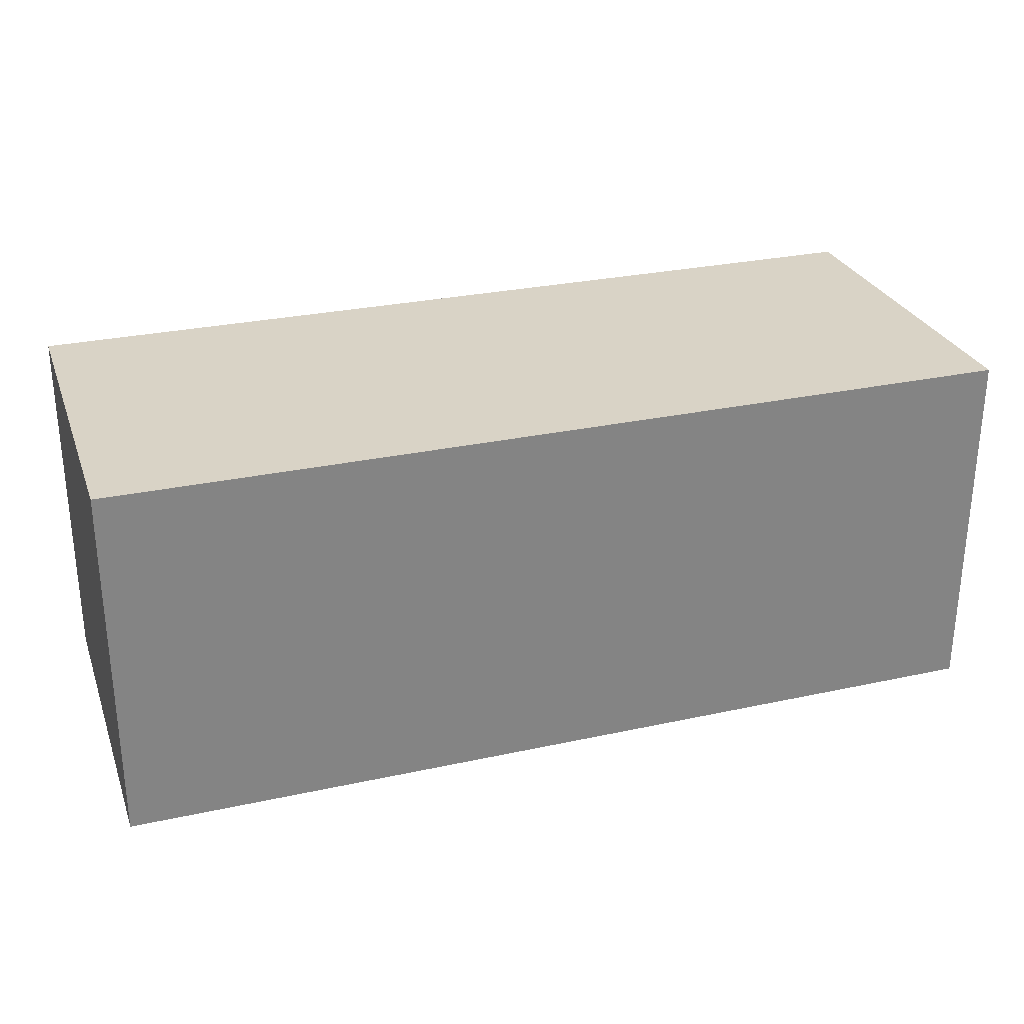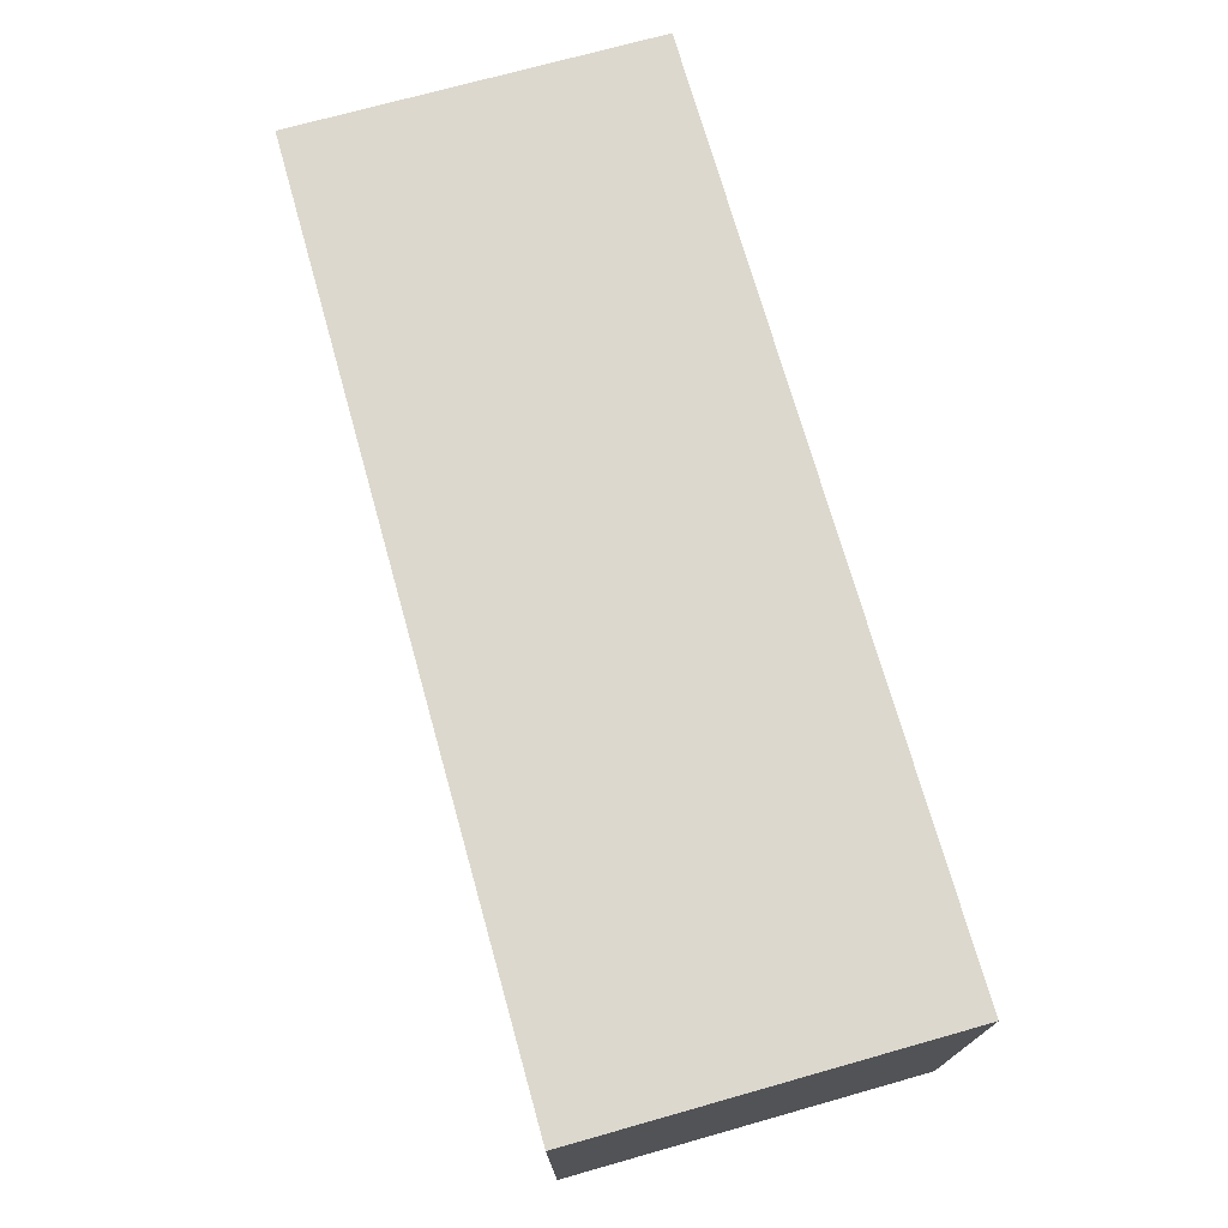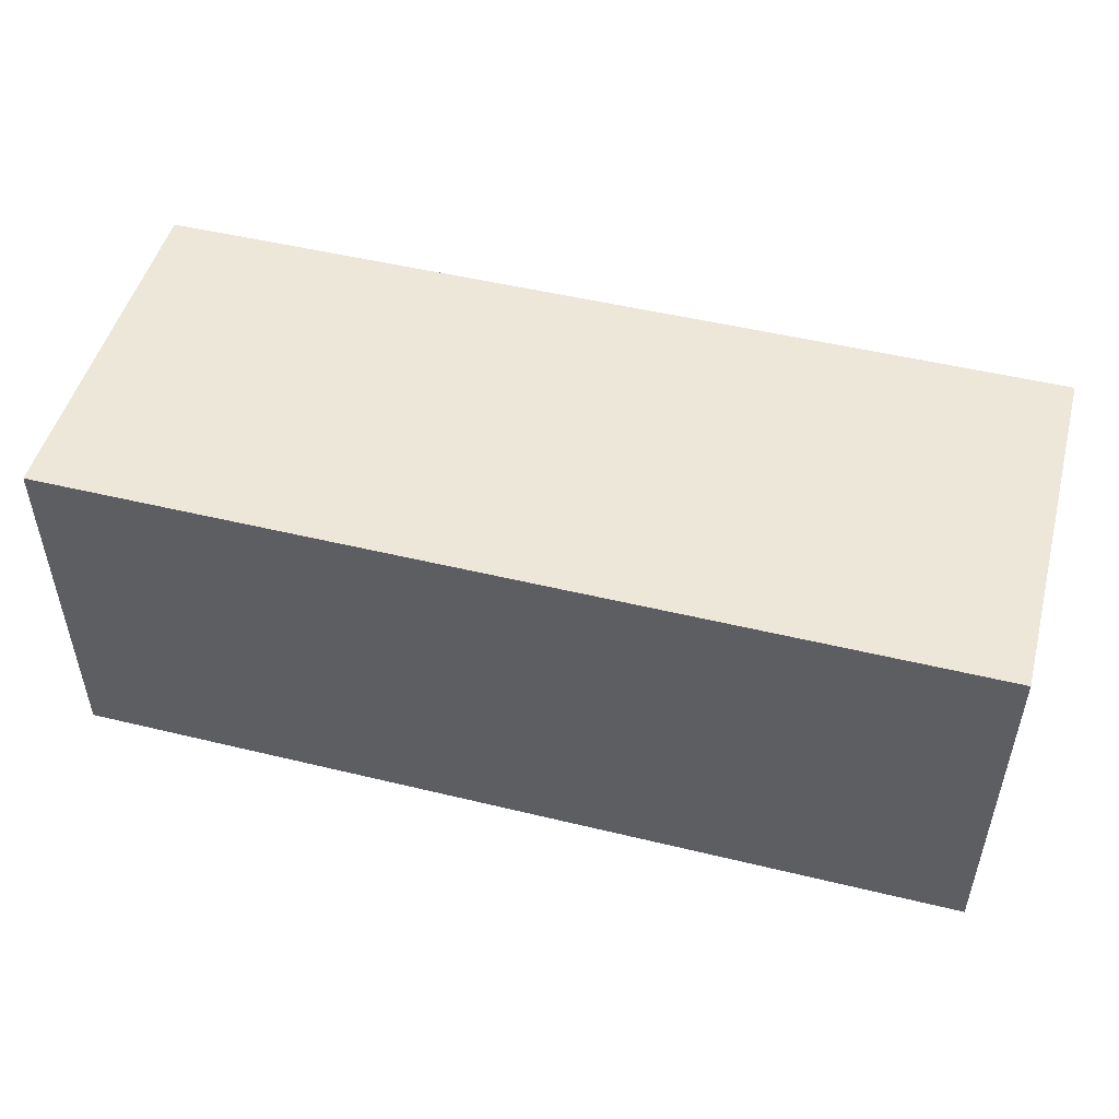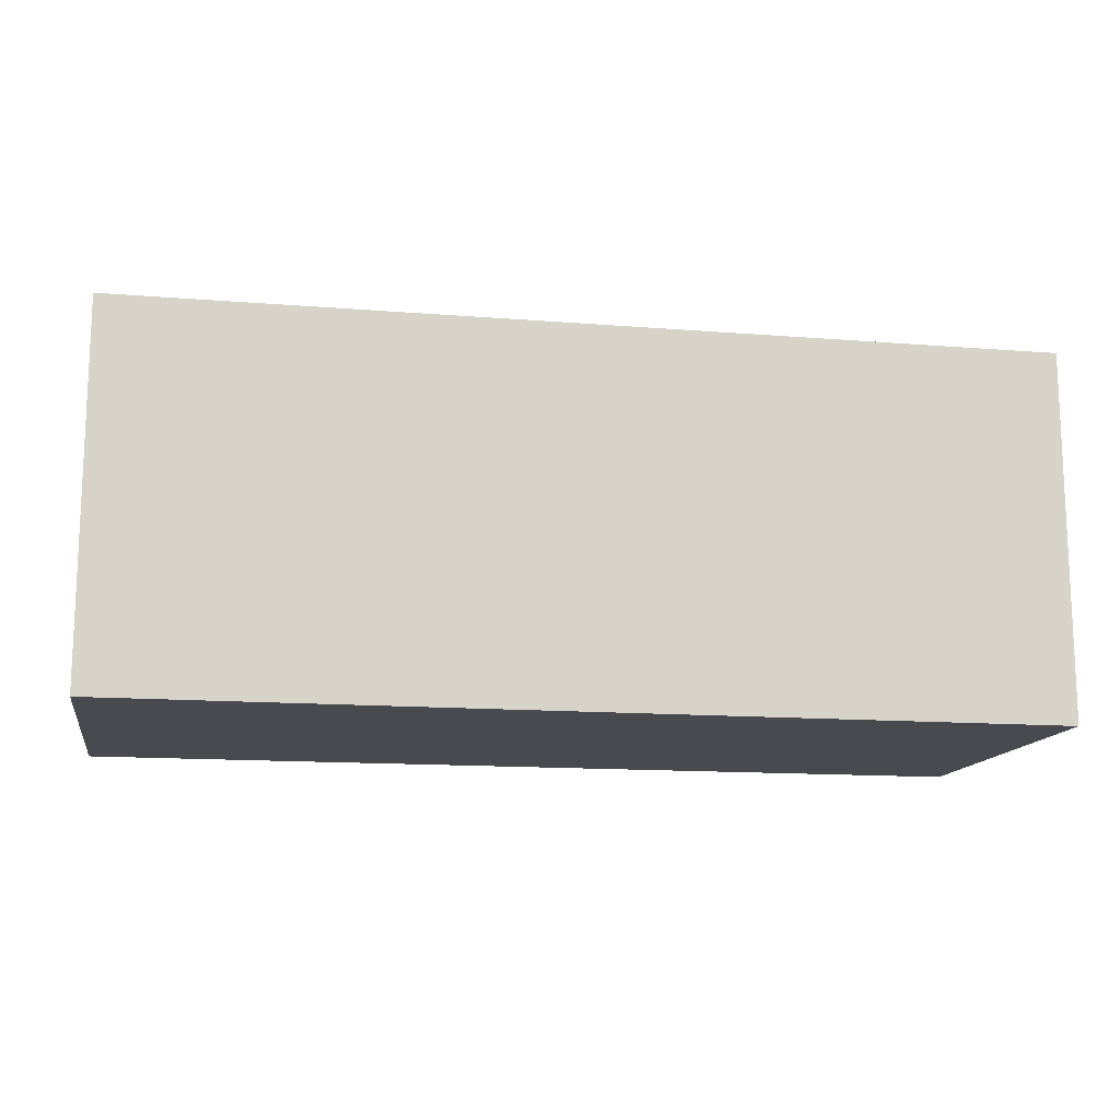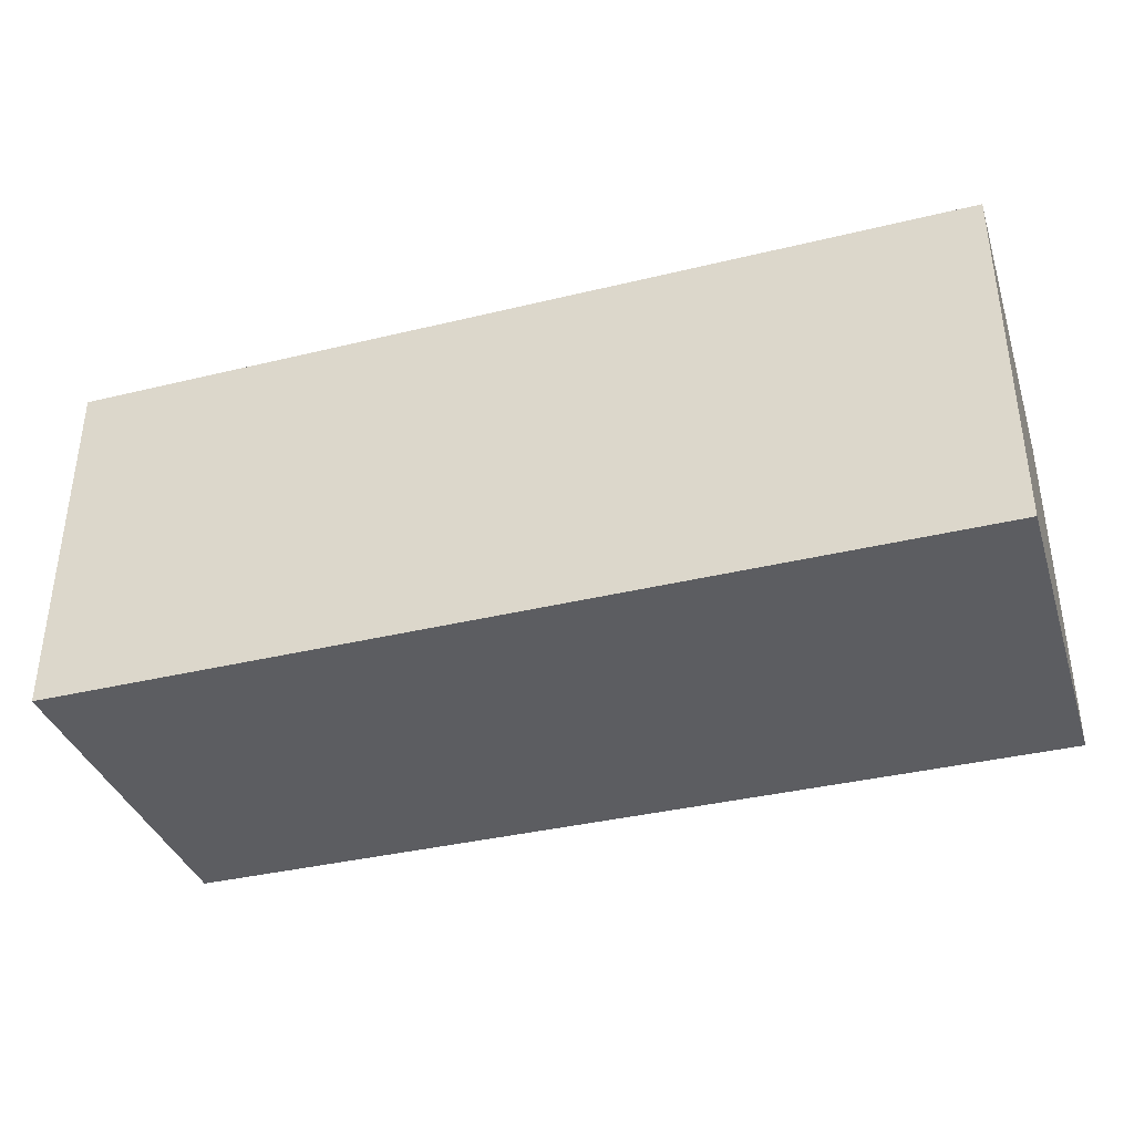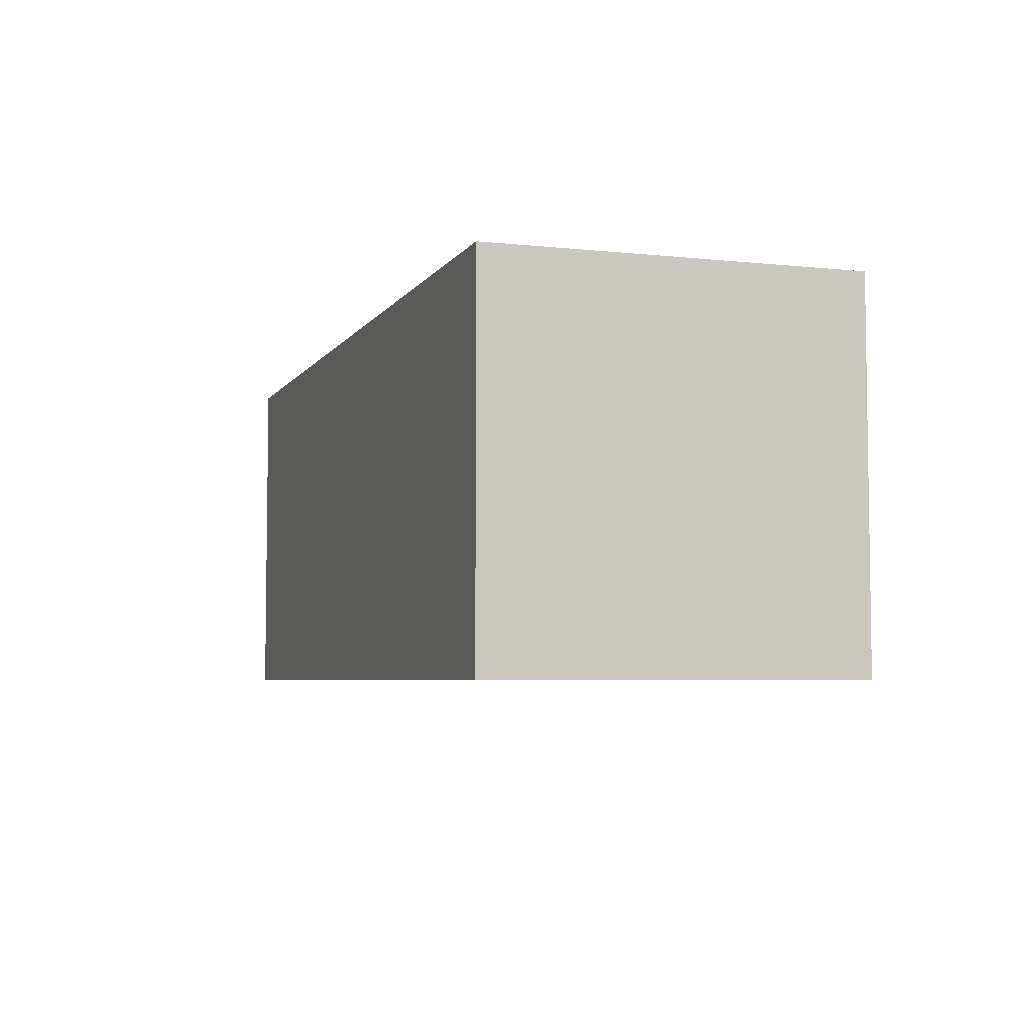
<metadata>
{"format":"obj","ext":"obj","renderer":"f3d","projection":"perspective","resolution":1024,"background":"white","views":[{"elev":28.3,"azim":-18.2,"up":"+Z"},{"elev":72.4,"azim":-105.7,"up":"+Y"},{"elev":49.6,"azim":-165.0,"up":"+Z"},{"elev":-13.6,"azim":-10.2,"up":"+Y"},{"elev":-37.0,"azim":-162.6,"up":"+Y"},{"elev":-5.2,"azim":71.7,"up":"+Z"}]}
</metadata>
<code>
o bounds.004
v 0.5 0.5 0.5
v 0.5 0.5 -0.5
v -0.5 0.5 -0.5
v -0.5 0.5 0.5
v -0.5 -0.5 -0.5
v -0.5 -0.5 0.5
v 0.5 -0.5 -0.5
v 0.5 -0.5 0.5
f 1 2 3
f 1 3 4
f 5 6 4
f 5 4 3
f 7 8 5
f 8 6 5
f 2 1 7
f 1 8 7
f 1 4 8
f 4 6 8
f 2 7 5
f 2 5 3
o bounds.005
v 25 10 9.981
v 25 10 -10.02
v -25 10 -10.02
v -25 10 9.981
v -25 -10 -10.02
v -25 -10 9.981
v 25 -10 -10.02
v 25 -10 9.981
f 9 10 11
f 9 11 12
f 13 14 12
f 13 12 11
f 15 16 13
f 16 14 13
f 10 9 15
f 9 16 15
f 9 12 16
f 12 14 16
f 10 15 13
f 10 13 11

</code>
